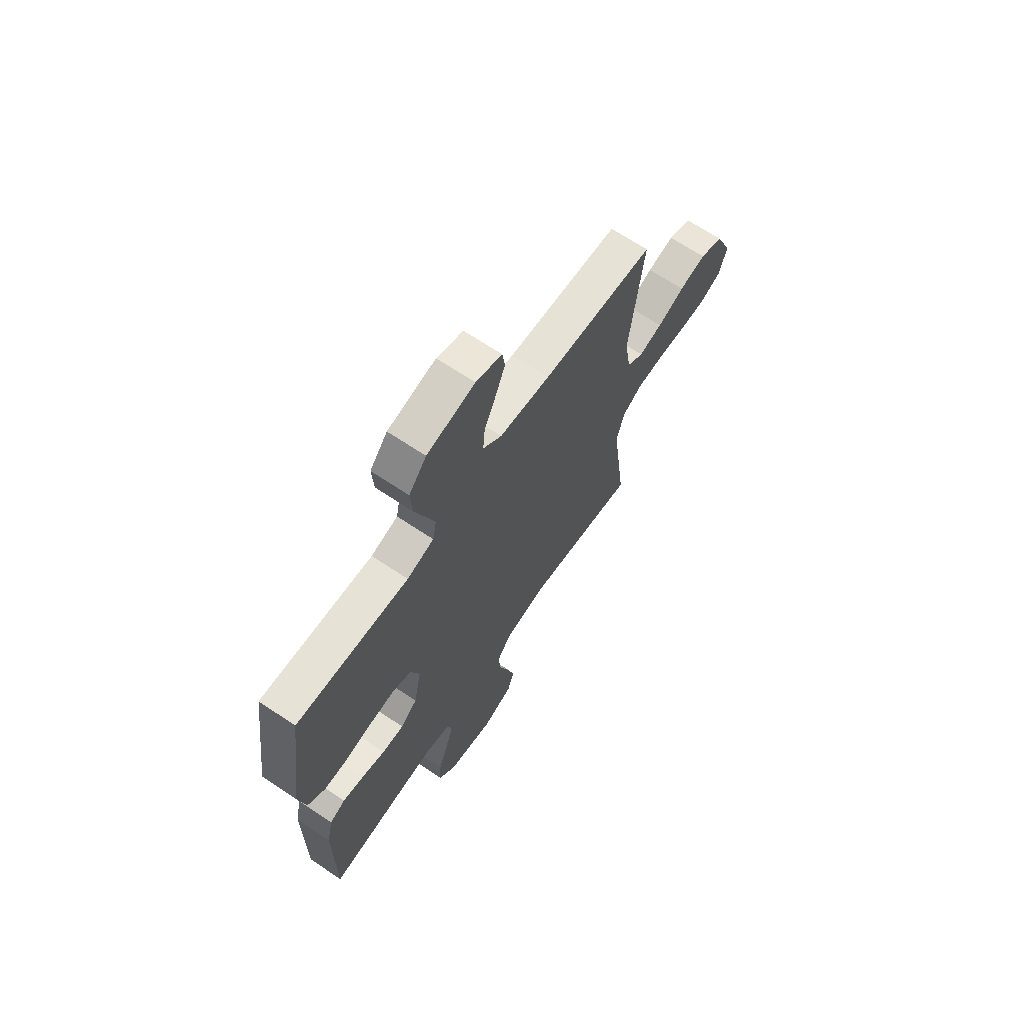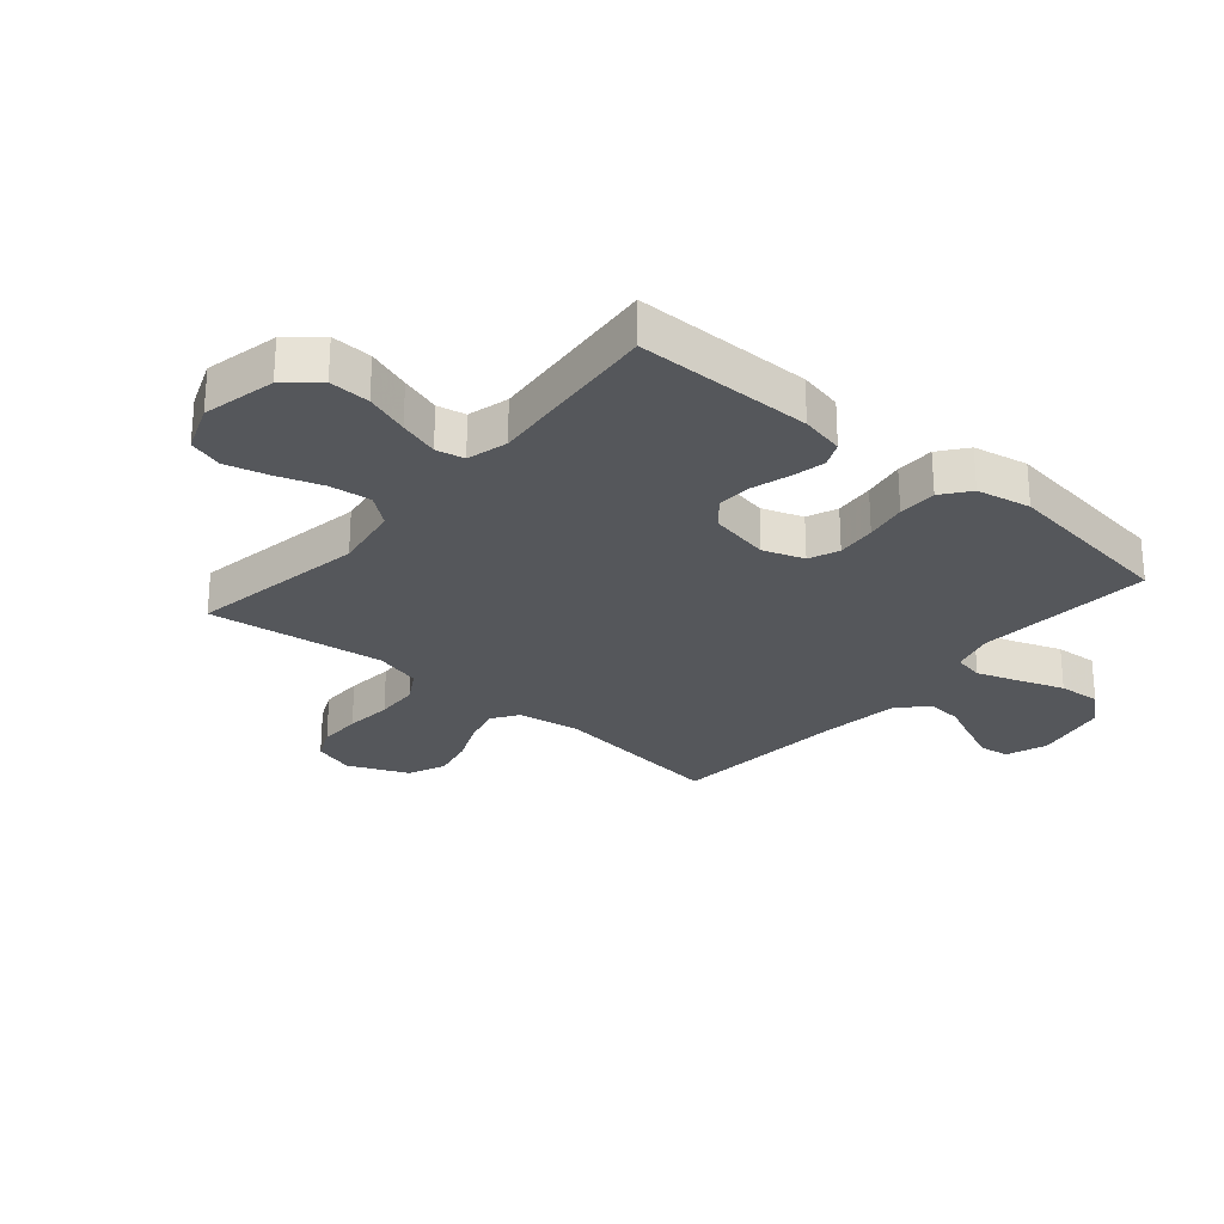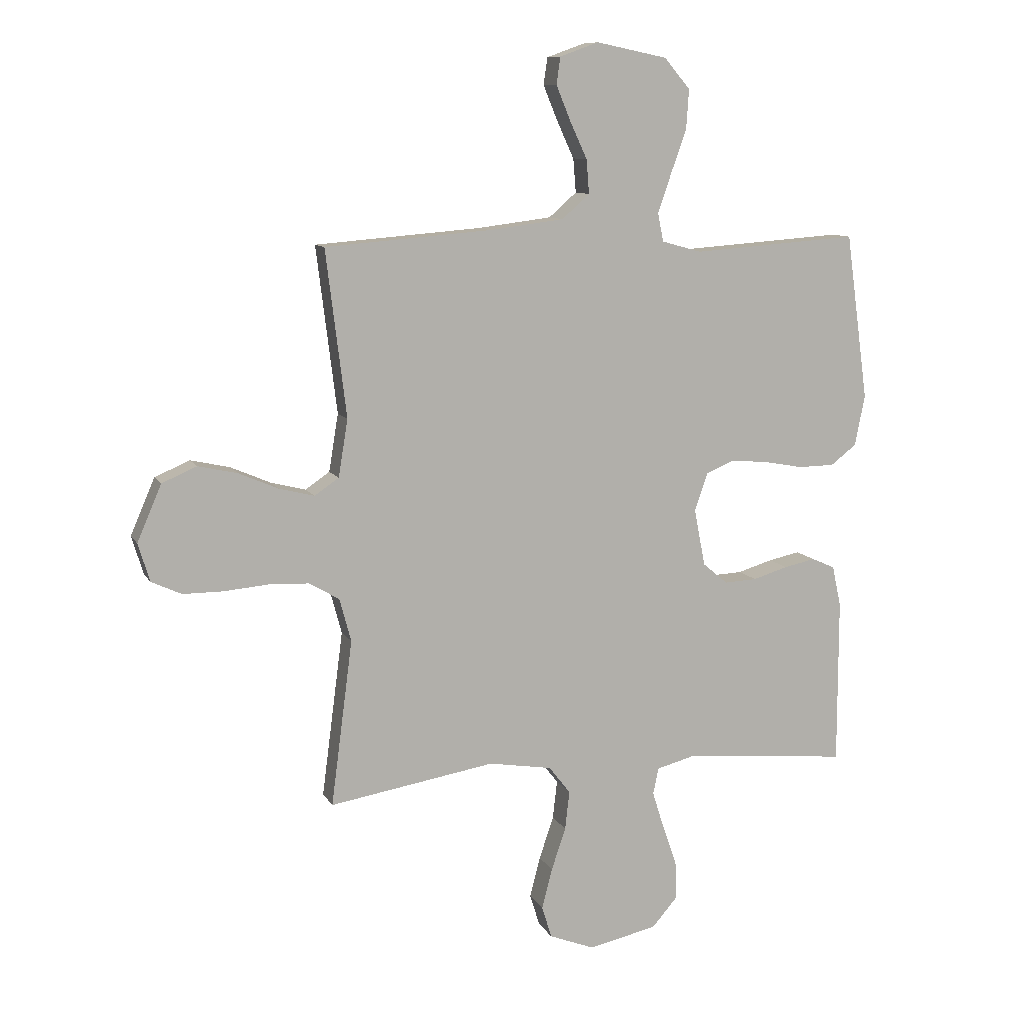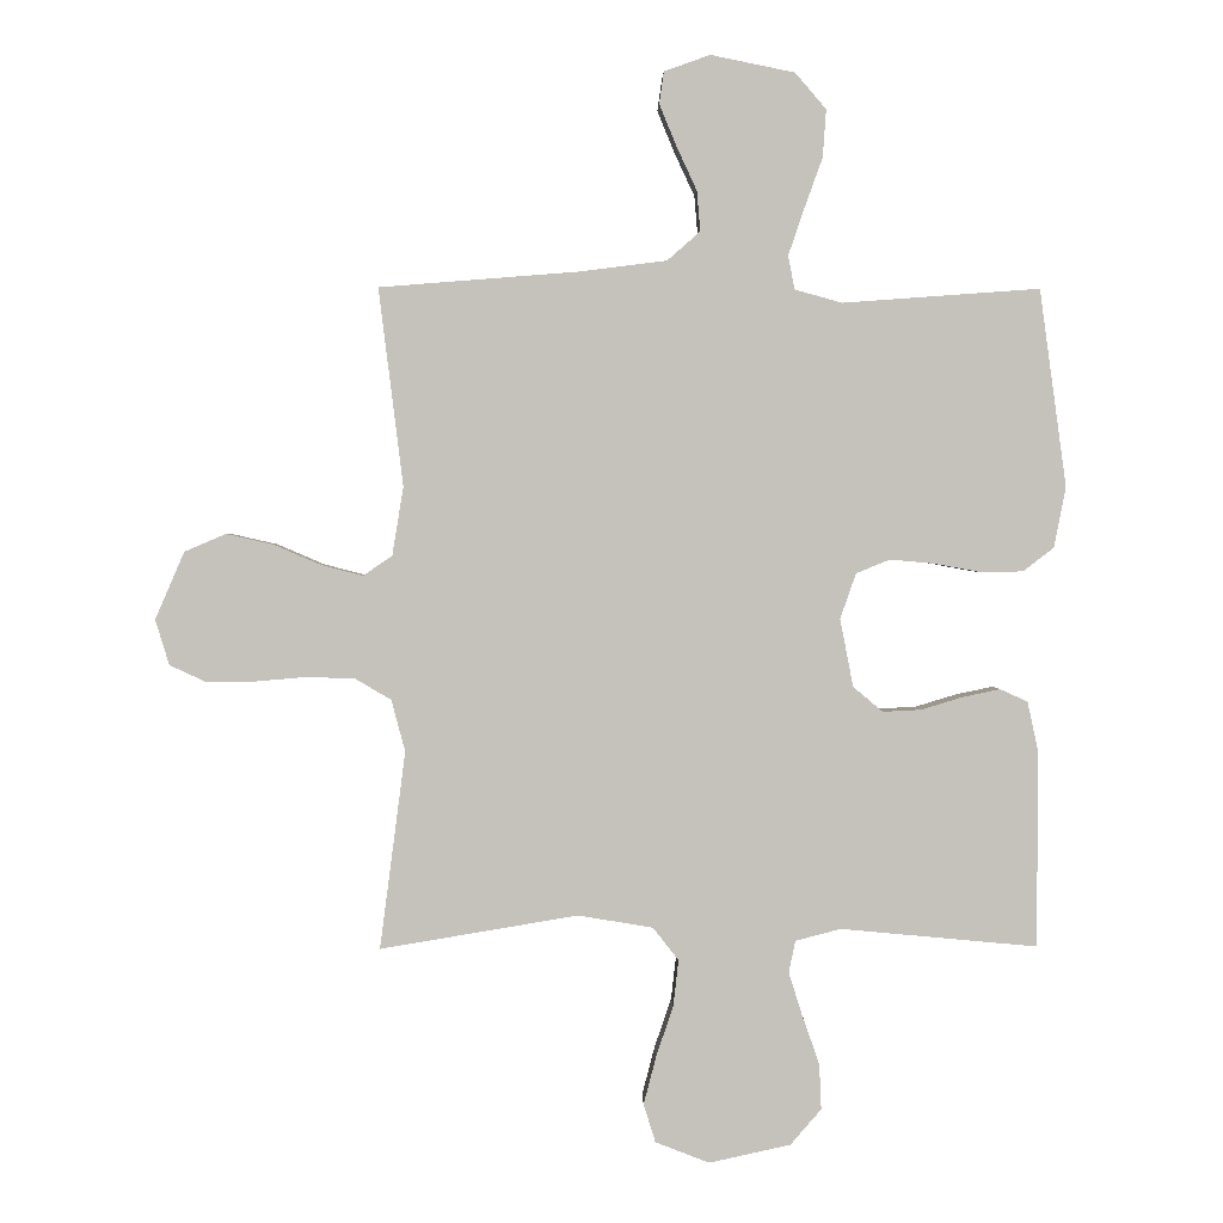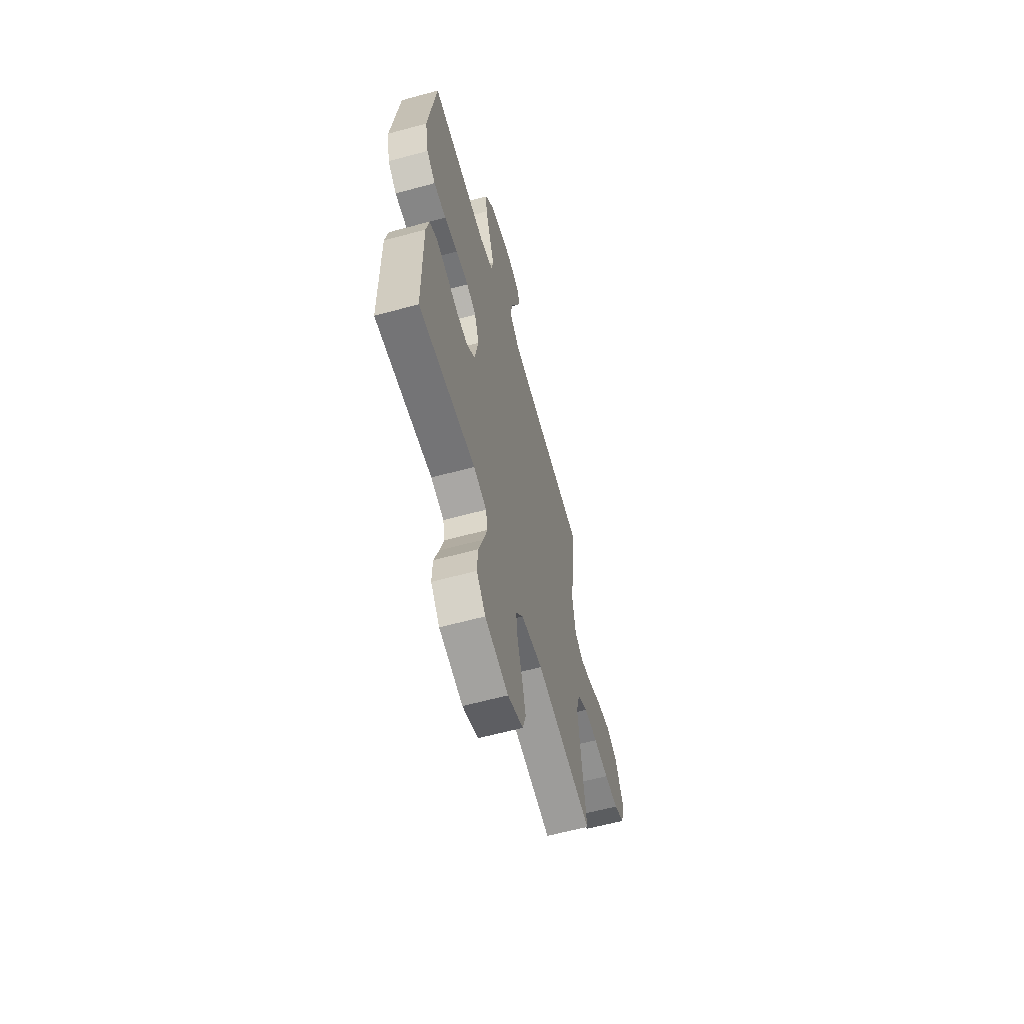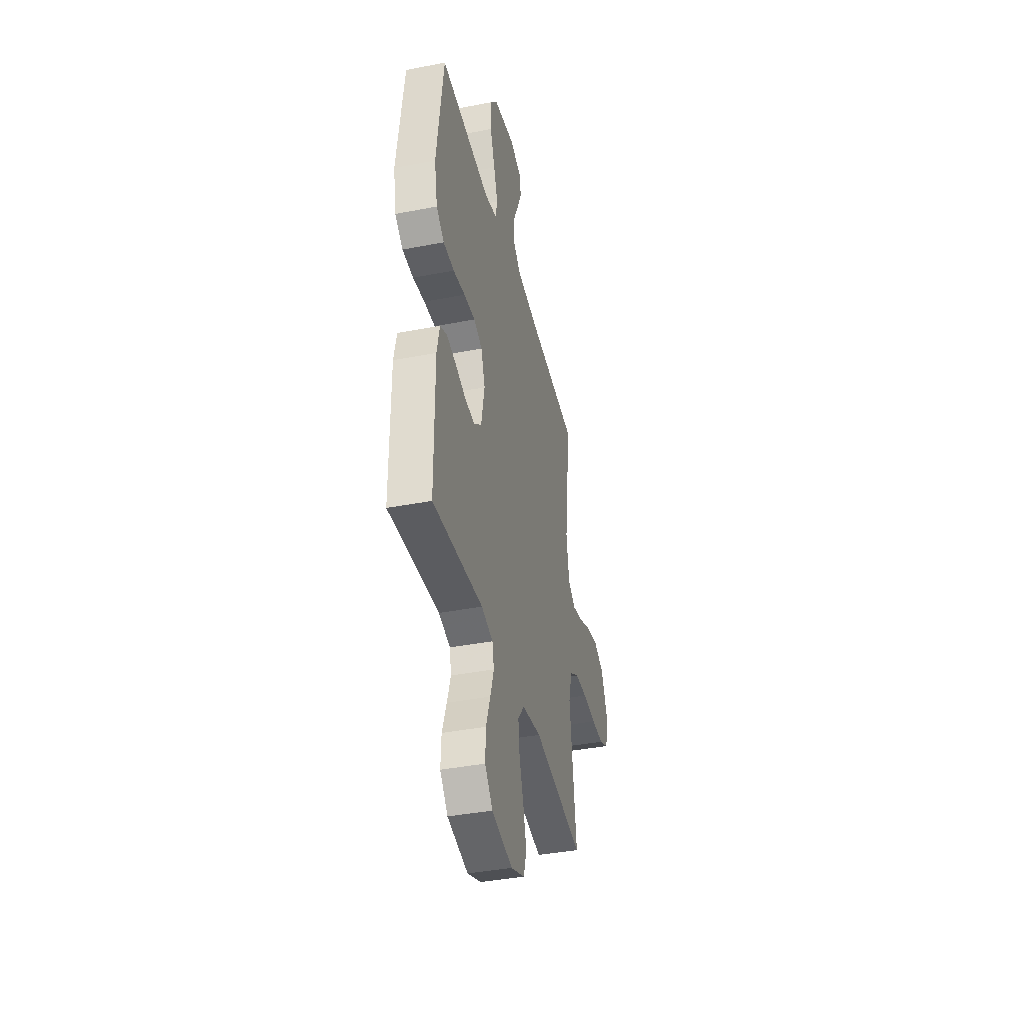
<metadata>
{"format":"obj","ext":"obj","renderer":"f3d","projection":"perspective","resolution":1024,"background":"white","views":[{"elev":67.5,"azim":-56.1,"up":"+Z"},{"elev":-26.7,"azim":-130.5,"up":"+Y"},{"elev":10.1,"azim":161.8,"up":"+Z"},{"elev":1.7,"azim":178.6,"up":"+Z"},{"elev":-61.3,"azim":-74.5,"up":"+Z"},{"elev":-39.8,"azim":-76.5,"up":"+Z"}]}
</metadata>
<code>
v 0.5 0.07 0.5
v 0.463 0.07 0.2
v 0.48 0.07 0.096
v 0.524 0.07 0.066
v 0.587 0.07 0.082
v 0.659 0.07 0.113
v 0.73 0.07 0.129
v 0.793 0.07 0.102
v 0.837 0.07 0
v 0.816 0.07 -0.069
v 0.762 0.07 -0.094
v 0.689 0.07 -0.094
v 0.609 0.07 -0.087
v 0.536 0.07 -0.09
v 0.482 0.07 -0.122
v 0.461 0.07 -0.2
v 0.5 0.07 -0.5
v 0.2 0.07 -0.45
v 0.086 0.07 -0.469
v 0.047 0.07 -0.519
v 0.055 0.07 -0.589
v 0.081 0.07 -0.666
v 0.1 0.07 -0.739
v 0.082 0.07 -0.797
v 0 0.07 -0.829
v -0.124 0.07 -0.802
v -0.171 0.07 -0.748
v -0.168 0.07 -0.679
v -0.142 0.07 -0.605
v -0.121 0.07 -0.538
v -0.131 0.07 -0.49
v -0.2 0.07 -0.472
v -0.5 0.07 -0.5
v -0.5 0.07 -0.2
v -0.484 0.07 -0.126
v -0.442 0.07 -0.107
v -0.385 0.07 -0.119
v -0.322 0.07 -0.138
v -0.263 0.07 -0.141
v -0.218 0.07 -0.103
v -0.198 0.07 0
v -0.222 0.07 0.069
v -0.273 0.07 0.09
v -0.34 0.07 0.084
v -0.411 0.07 0.071
v -0.476 0.07 0.072
v -0.523 0.07 0.108
v -0.541 0.07 0.2
v -0.5 0.07 0.5
v -0.2 0.07 0.478
v -0.128 0.07 0.498
v -0.118 0.07 0.549
v -0.142 0.07 0.619
v -0.17 0.07 0.697
v -0.175 0.07 0.769
v -0.128 0.07 0.824
v 0 0.07 0.85
v 0.07 0.07 0.825
v 0.077 0.07 0.776
v 0.051 0.07 0.713
v 0.02 0.07 0.646
v 0.015 0.07 0.585
v 0.065 0.07 0.541
v 0.2 0.07 0.524
v 0.5 0 0.5
v 0.463 0 0.2
v 0.48 0 0.096
v 0.524 0 0.066
v 0.587 0 0.082
v 0.659 0 0.113
v 0.73 0 0.129
v 0.793 0 0.102
v 0.837 0 0
v 0.816 0 -0.069
v 0.762 0 -0.094
v 0.689 0 -0.094
v 0.609 0 -0.087
v 0.536 0 -0.09
v 0.482 0 -0.122
v 0.461 0 -0.2
v 0.5 0 -0.5
v 0.2 0 -0.45
v 0.086 0 -0.469
v 0.047 0 -0.519
v 0.055 0 -0.589
v 0.081 0 -0.666
v 0.1 0 -0.739
v 0.082 0 -0.797
v 0 0 -0.829
v -0.124 0 -0.802
v -0.171 0 -0.748
v -0.168 0 -0.679
v -0.142 0 -0.605
v -0.121 0 -0.538
v -0.131 0 -0.49
v -0.2 0 -0.472
v -0.5 0 -0.5
v -0.5 0 -0.2
v -0.484 0 -0.126
v -0.442 0 -0.107
v -0.385 0 -0.119
v -0.322 0 -0.138
v -0.263 0 -0.141
v -0.218 0 -0.103
v -0.198 0 0
v -0.222 0 0.069
v -0.273 0 0.09
v -0.34 0 0.084
v -0.411 0 0.071
v -0.476 0 0.072
v -0.523 0 0.108
v -0.541 0 0.2
v -0.5 0 0.5
v -0.2 0 0.478
v -0.128 0 0.498
v -0.118 0 0.549
v -0.142 0 0.619
v -0.17 0 0.697
v -0.175 0 0.769
v -0.128 0 0.824
v 0 0 0.85
v 0.07 0 0.825
v 0.077 0 0.776
v 0.051 0 0.713
v 0.02 0 0.646
v 0.015 0 0.585
v 0.065 0 0.541
v 0.2 0 0.524
f 58 59 60 61
f 56 57 58 61
f 56 61 62
f 53 54 55 56
f 52 53 56 62
f 51 52 62 63
f 47 48 49 50
f 44 45 46 47
f 43 44 47 50
f 42 43 50 51
f 35 36 37 38
f 33 34 35 38
f 32 33 38 39
f 31 32 39 40
f 26 27 28 29
f 26 29 30
f 25 26 30
f 24 25 30 31
f 21 22 23 24
f 16 17 18
f 15 16 18 19
f 10 11 12 13
f 10 13 14
f 9 10 14
f 8 9 14
f 5 6 7 8
f 4 5 8 14
f 3 4 14 15
f 64 1 2
f 41 42 51 63
f 21 24 31 40
f 20 21 40 41
f 19 20 41 63
f 15 19 63 64
f 2 3 15 64
f 125 124 123 122
f 125 122 121 120
f 126 125 120
f 120 119 118 117
f 126 120 117 116
f 127 126 116 115
f 114 113 112 111
f 111 110 109 108
f 114 111 108 107
f 115 114 107 106
f 102 101 100 99
f 102 99 98 97
f 103 102 97 96
f 104 103 96 95
f 93 92 91 90
f 94 93 90
f 94 90 89
f 95 94 89 88
f 88 87 86 85
f 82 81 80
f 83 82 80 79
f 77 76 75 74
f 78 77 74
f 78 74 73
f 78 73 72
f 72 71 70 69
f 78 72 69 68
f 79 78 68 67
f 66 65 128
f 127 115 106 105
f 104 95 88 85
f 105 104 85 84
f 127 105 84 83
f 128 127 83 79
f 128 79 67 66
f 1 65 66 2
f 2 66 67 3
f 3 67 68 4
f 4 68 69 5
f 5 69 70 6
f 6 70 71 7
f 7 71 72 8
f 8 72 73 9
f 9 73 74 10
f 10 74 75 11
f 11 75 76 12
f 12 76 77 13
f 13 77 78 14
f 14 78 79 15
f 15 79 80 16
f 16 80 81 17
f 17 81 82 18
f 18 82 83 19
f 19 83 84 20
f 20 84 85 21
f 21 85 86 22
f 22 86 87 23
f 23 87 88 24
f 24 88 89 25
f 25 89 90 26
f 26 90 91 27
f 27 91 92 28
f 28 92 93 29
f 29 93 94 30
f 30 94 95 31
f 31 95 96 32
f 32 96 97 33
f 33 97 98 34
f 34 98 99 35
f 35 99 100 36
f 36 100 101 37
f 37 101 102 38
f 38 102 103 39
f 39 103 104 40
f 40 104 105 41
f 41 105 106 42
f 42 106 107 43
f 43 107 108 44
f 44 108 109 45
f 45 109 110 46
f 46 110 111 47
f 47 111 112 48
f 48 112 113 49
f 49 113 114 50
f 50 114 115 51
f 51 115 116 52
f 52 116 117 53
f 53 117 118 54
f 54 118 119 55
f 55 119 120 56
f 56 120 121 57
f 57 121 122 58
f 58 122 123 59
f 59 123 124 60
f 60 124 125 61
f 61 125 126 62
f 62 126 127 63
f 63 127 128 64
f 64 128 65 1

</code>
